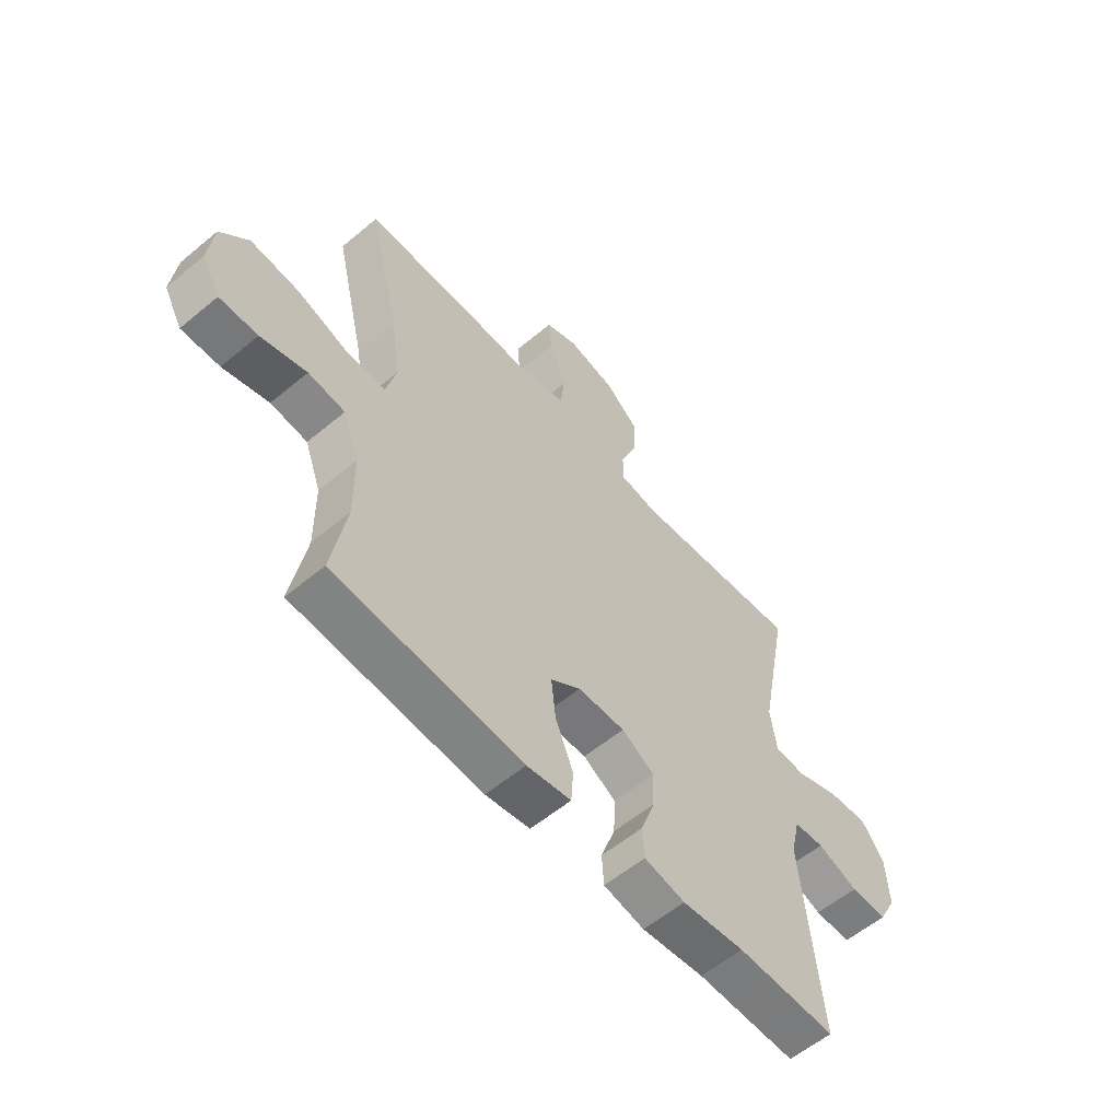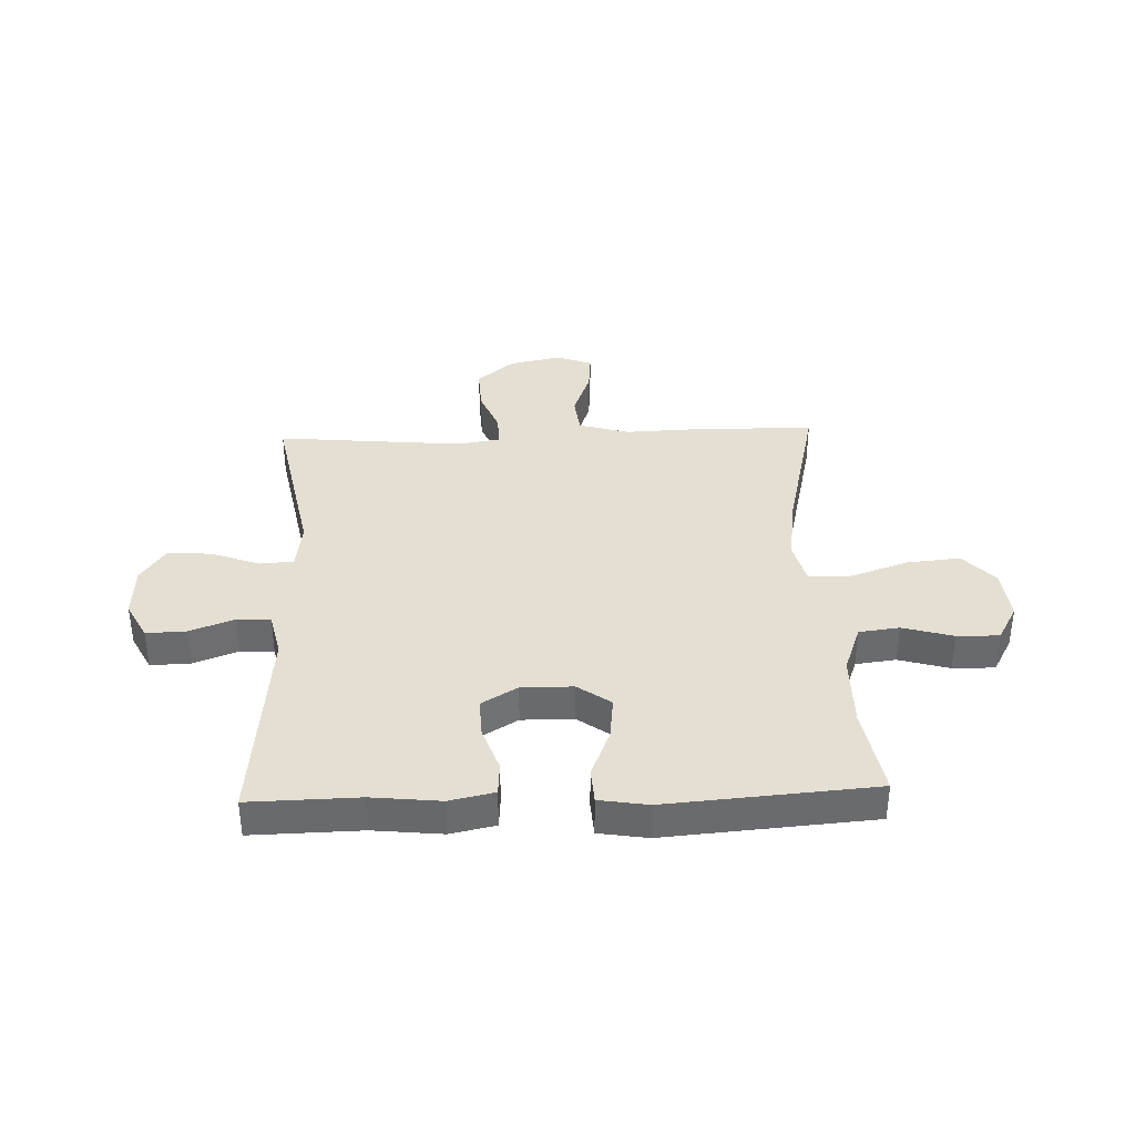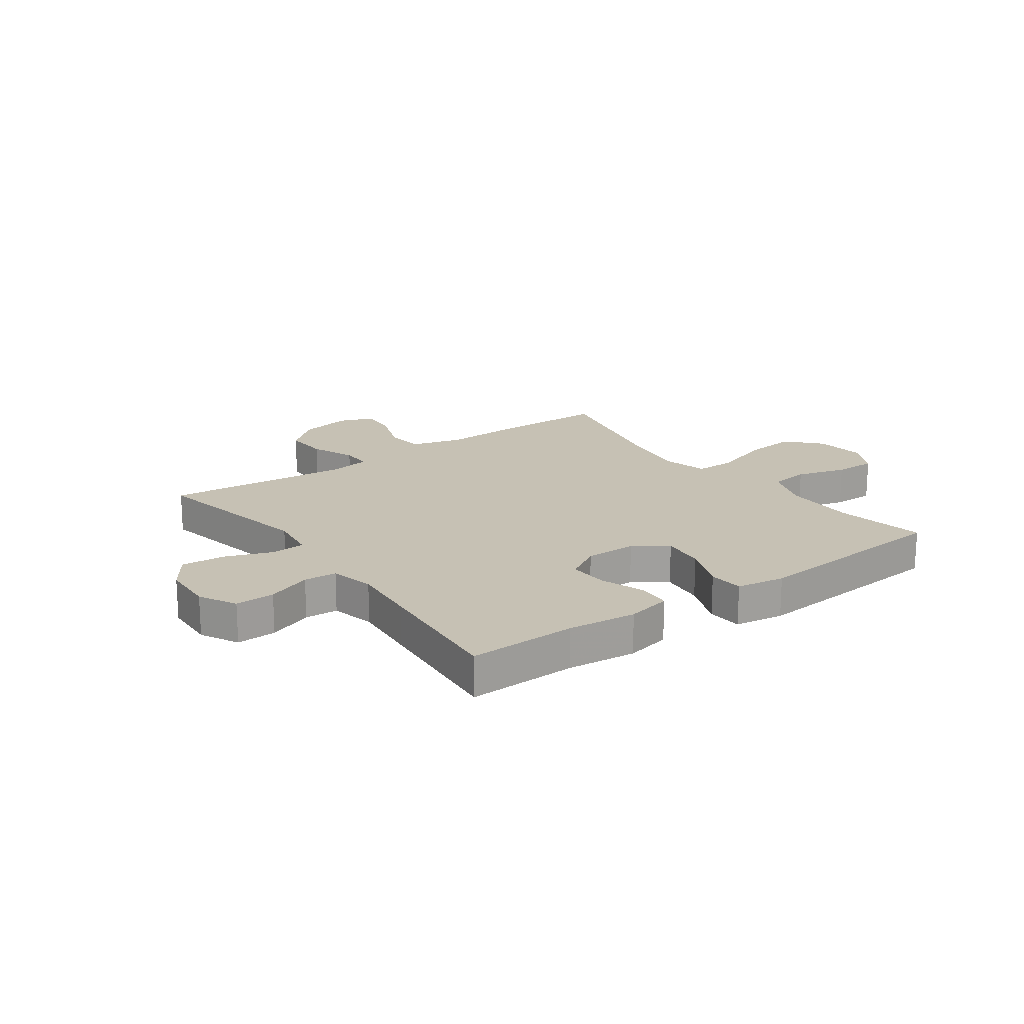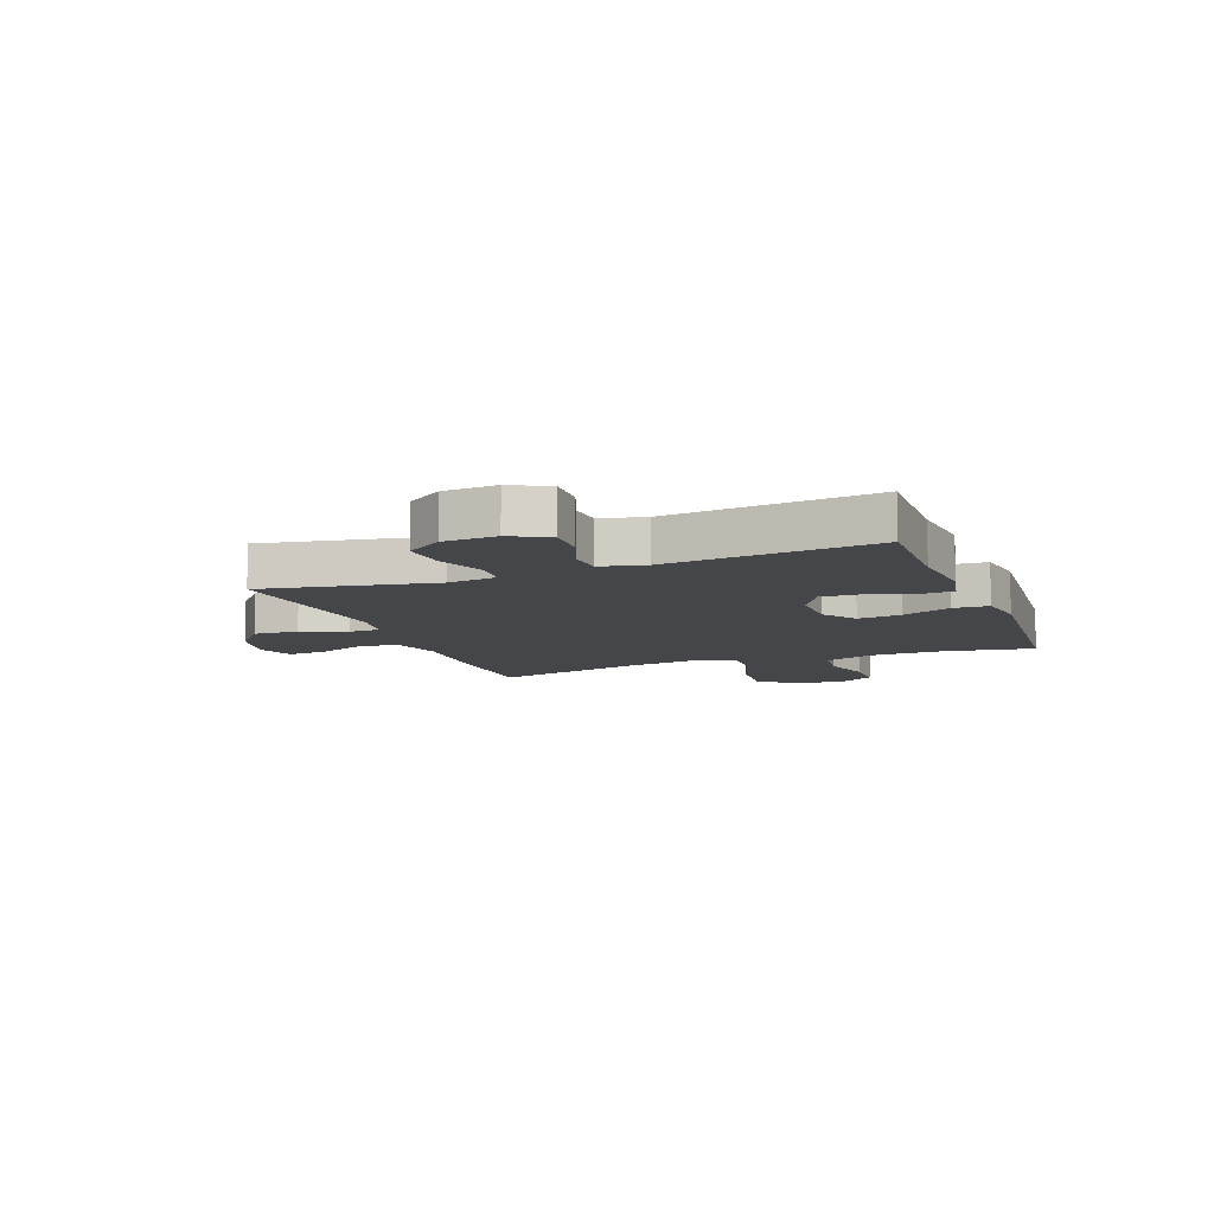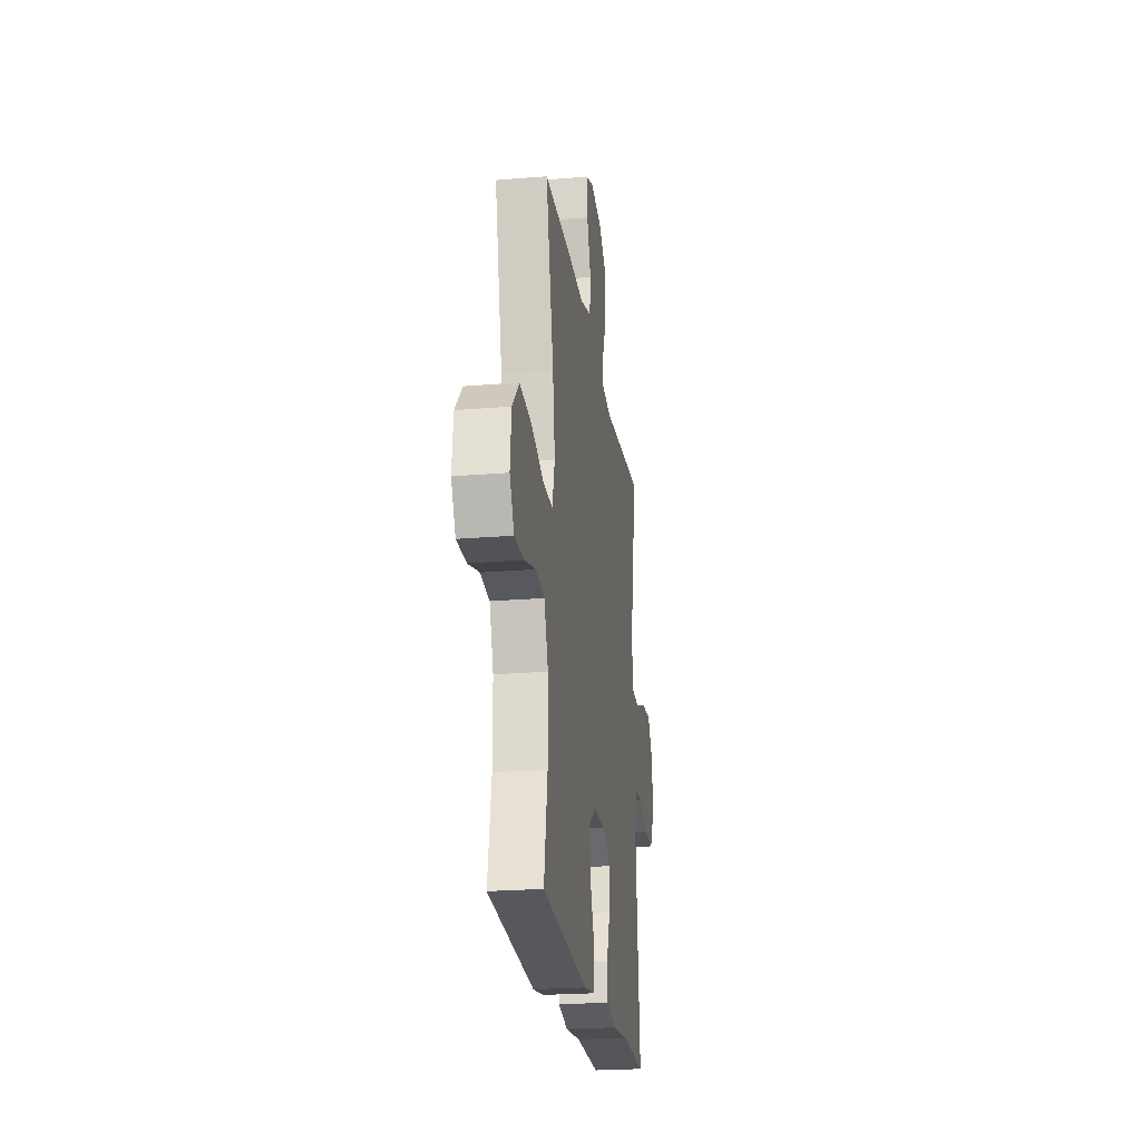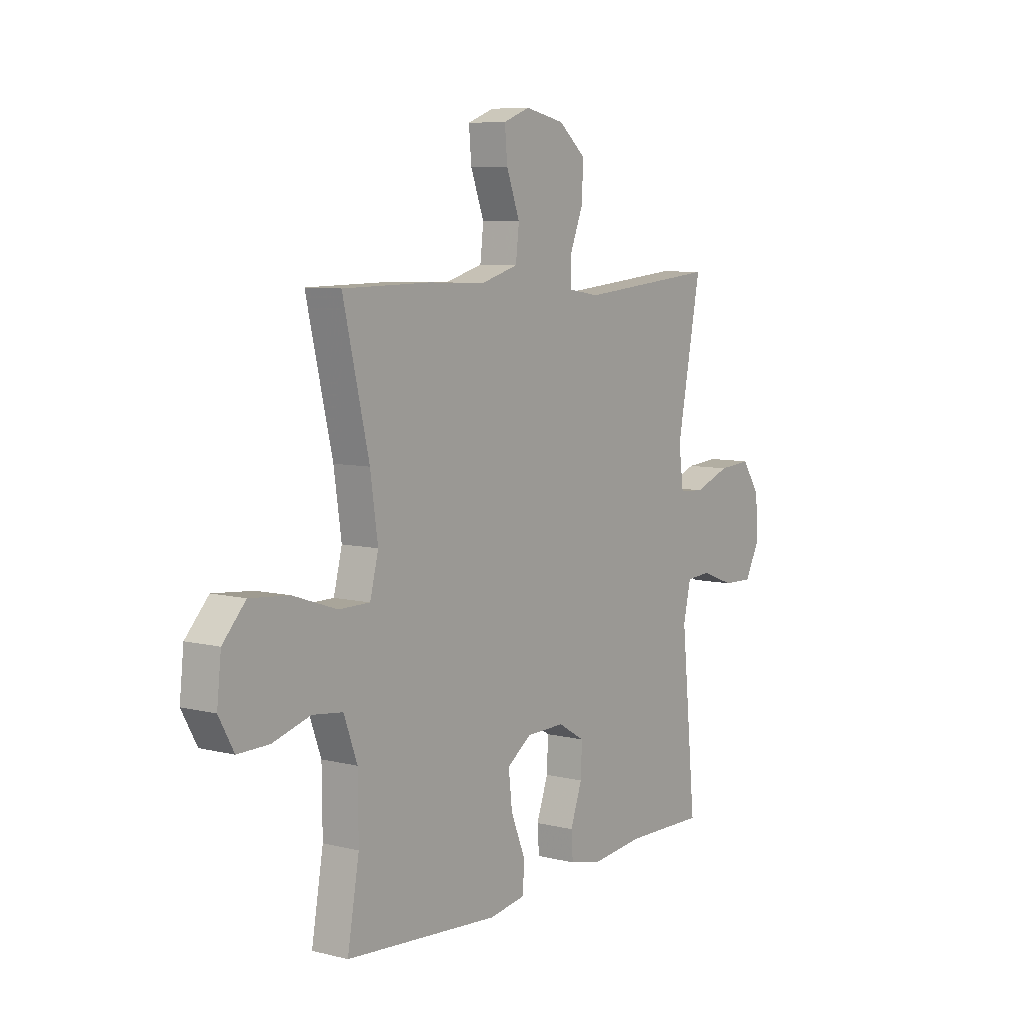
<metadata>
{"format":"obj","ext":"obj","renderer":"f3d","projection":"perspective","resolution":1024,"background":"white","views":[{"elev":-57.9,"azim":-49.2,"up":"+Z"},{"elev":37.1,"azim":177.9,"up":"+Y"},{"elev":18.6,"azim":144.0,"up":"+Y"},{"elev":-9.9,"azim":110.9,"up":"+Y"},{"elev":-23.2,"azim":-81.9,"up":"+Z"},{"elev":7.5,"azim":-54.7,"up":"+Z"}]}
</metadata>
<code>
v 0.5 0.07 -0.5
v 0.306 0.07 -0.496
v 0.184 0.07 -0.509
v 0.104 0.07 -0.492
v 0.1 0.07 -0.433
v 0.128 0.07 -0.354
v 0.131 0.07 -0.283
v 0.067 0.07 -0.245
v -0.025 0.07 -0.246
v -0.084 0.07 -0.288
v -0.075 0.07 -0.366
v -0.04 0.07 -0.452
v -0.044 0.07 -0.515
v -0.131 0.07 -0.529
v -0.5 0.07 -0.5
v -0.472 0.07 -0.339
v -0.473 0.07 -0.209
v -0.505 0.07 -0.122
v -0.577 0.07 -0.113
v -0.667 0.07 -0.139
v -0.742 0.07 -0.14
v -0.778 0.07 -0.075
v -0.768 0.07 0.017
v -0.713 0.07 0.077
v -0.618 0.07 0.068
v -0.515 0.07 0.033
v -0.44 0.07 0.033
v -0.42 0.07 0.112
v -0.438 0.07 0.236
v -0.5 0.07 0.5
v -0.291 0.07 0.503
v -0.154 0.07 0.498
v -0.064 0.07 0.524
v -0.056 0.07 0.593
v -0.088 0.07 0.679
v -0.094 0.07 0.748
v -0.031 0.07 0.772
v 0.063 0.07 0.752
v 0.128 0.07 0.697
v 0.124 0.07 0.617
v 0.092 0.07 0.537
v 0.092 0.07 0.481
v 0.167 0.07 0.469
v 0.5 0.07 0.5
v 0.442 0.07 0.196
v 0.454 0.07 0.11
v 0.514 0.07 0.106
v 0.6 0.07 0.138
v 0.678 0.07 0.144
v 0.722 0.07 0.08
v 0.727 0.07 -0.014
v 0.692 0.07 -0.081
v 0.621 0.07 -0.079
v 0.541 0.07 -0.049
v 0.482 0.07 -0.053
v 0.464 0.07 -0.132
v 0.476 0.07 -0.253
v 0.5 0 -0.5
v 0.306 0 -0.496
v 0.184 0 -0.509
v 0.104 0 -0.492
v 0.1 0 -0.433
v 0.128 0 -0.354
v 0.131 0 -0.283
v 0.067 0 -0.245
v -0.025 0 -0.246
v -0.084 0 -0.288
v -0.075 0 -0.366
v -0.04 0 -0.452
v -0.044 0 -0.515
v -0.131 0 -0.529
v -0.5 0 -0.5
v -0.472 0 -0.339
v -0.473 0 -0.209
v -0.505 0 -0.122
v -0.577 0 -0.113
v -0.667 0 -0.139
v -0.742 0 -0.14
v -0.778 0 -0.075
v -0.768 0 0.017
v -0.713 0 0.077
v -0.618 0 0.068
v -0.515 0 0.033
v -0.44 0 0.033
v -0.42 0 0.112
v -0.438 0 0.236
v -0.5 0 0.5
v -0.291 0 0.503
v -0.154 0 0.498
v -0.064 0 0.524
v -0.056 0 0.593
v -0.088 0 0.679
v -0.094 0 0.748
v -0.031 0 0.772
v 0.063 0 0.752
v 0.128 0 0.697
v 0.124 0 0.617
v 0.092 0 0.537
v 0.092 0 0.481
v 0.167 0 0.469
v 0.5 0 0.5
v 0.442 0 0.196
v 0.454 0 0.11
v 0.514 0 0.106
v 0.6 0 0.138
v 0.678 0 0.144
v 0.722 0 0.08
v 0.727 0 -0.014
v 0.692 0 -0.081
v 0.621 0 -0.079
v 0.541 0 -0.049
v 0.482 0 -0.053
v 0.464 0 -0.132
v 0.476 0 -0.253
f 56 57 1 2
f 4 5 6
f 3 4 6
f 2 3 6
f 56 2 6
f 55 56 6
f 52 53 54
f 51 52 54
f 50 51 54
f 49 50 54
f 48 49 54
f 47 48 54
f 46 47 54 55
f 43 44 45
f 42 43 45 46
f 39 40 41
f 38 39 41
f 37 38 41
f 36 37 41
f 35 36 41
f 34 35 41
f 33 34 41 42
f 42 46 55
f 33 42 55
f 32 33 55
f 31 32 55
f 30 31 55
f 29 30 55
f 24 25 26
f 23 24 26
f 22 23 26
f 21 22 26
f 20 21 26
f 19 20 26
f 18 19 26 27
f 17 18 27
f 16 17 27 28
f 14 15 16
f 13 14 16
f 12 13 16
f 11 12 16
f 10 11 16 28
f 55 6 7
f 55 7 8
f 29 55 8 9
f 9 10 28 29
f 59 58 114 113
f 63 62 61
f 63 61 60
f 63 60 59
f 63 59 113
f 63 113 112
f 111 110 109
f 111 109 108
f 111 108 107
f 111 107 106
f 111 106 105
f 111 105 104
f 112 111 104 103
f 102 101 100
f 103 102 100 99
f 98 97 96
f 98 96 95
f 98 95 94
f 98 94 93
f 98 93 92
f 98 92 91
f 99 98 91 90
f 112 103 99
f 112 99 90
f 112 90 89
f 112 89 88
f 112 88 87
f 112 87 86
f 83 82 81
f 83 81 80
f 83 80 79
f 83 79 78
f 83 78 77
f 83 77 76
f 84 83 76 75
f 84 75 74
f 85 84 74 73
f 73 72 71
f 73 71 70
f 73 70 69
f 73 69 68
f 85 73 68 67
f 64 63 112
f 65 64 112
f 66 65 112 86
f 86 85 67 66
f 1 58 59 2
f 2 59 60 3
f 3 60 61 4
f 4 61 62 5
f 5 62 63 6
f 6 63 64 7
f 7 64 65 8
f 8 65 66 9
f 9 66 67 10
f 10 67 68 11
f 11 68 69 12
f 12 69 70 13
f 13 70 71 14
f 14 71 72 15
f 15 72 73 16
f 16 73 74 17
f 17 74 75 18
f 18 75 76 19
f 19 76 77 20
f 20 77 78 21
f 21 78 79 22
f 22 79 80 23
f 23 80 81 24
f 24 81 82 25
f 25 82 83 26
f 26 83 84 27
f 27 84 85 28
f 28 85 86 29
f 29 86 87 30
f 30 87 88 31
f 31 88 89 32
f 32 89 90 33
f 33 90 91 34
f 34 91 92 35
f 35 92 93 36
f 36 93 94 37
f 37 94 95 38
f 38 95 96 39
f 39 96 97 40
f 40 97 98 41
f 41 98 99 42
f 42 99 100 43
f 43 100 101 44
f 44 101 102 45
f 45 102 103 46
f 46 103 104 47
f 47 104 105 48
f 48 105 106 49
f 49 106 107 50
f 50 107 108 51
f 51 108 109 52
f 52 109 110 53
f 53 110 111 54
f 54 111 112 55
f 55 112 113 56
f 56 113 114 57
f 57 114 58 1

</code>
